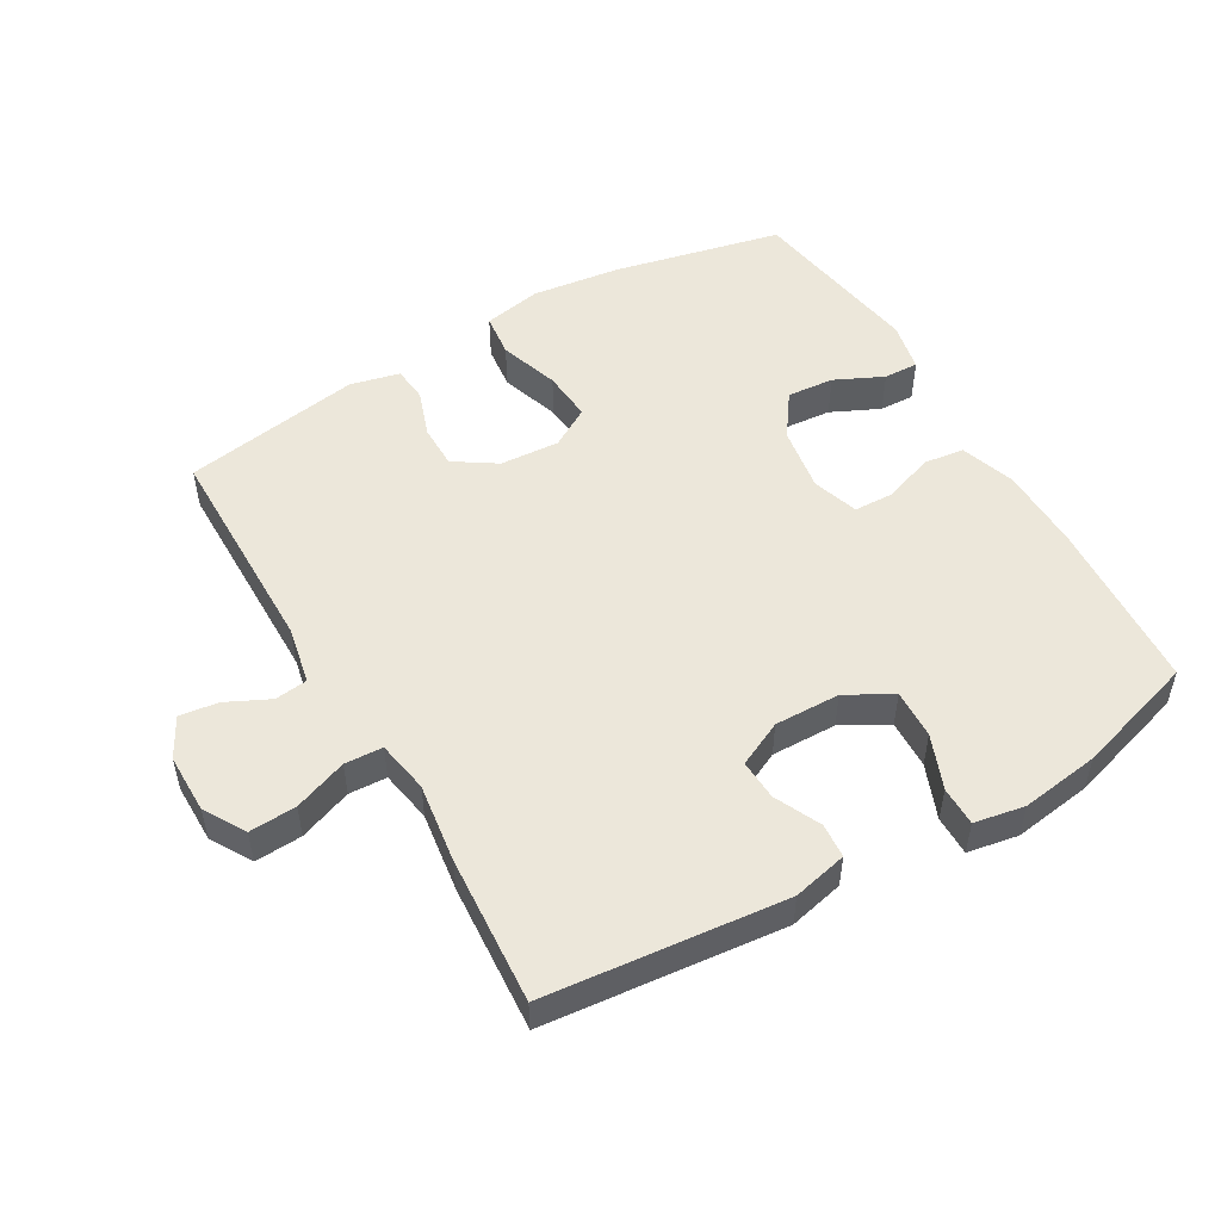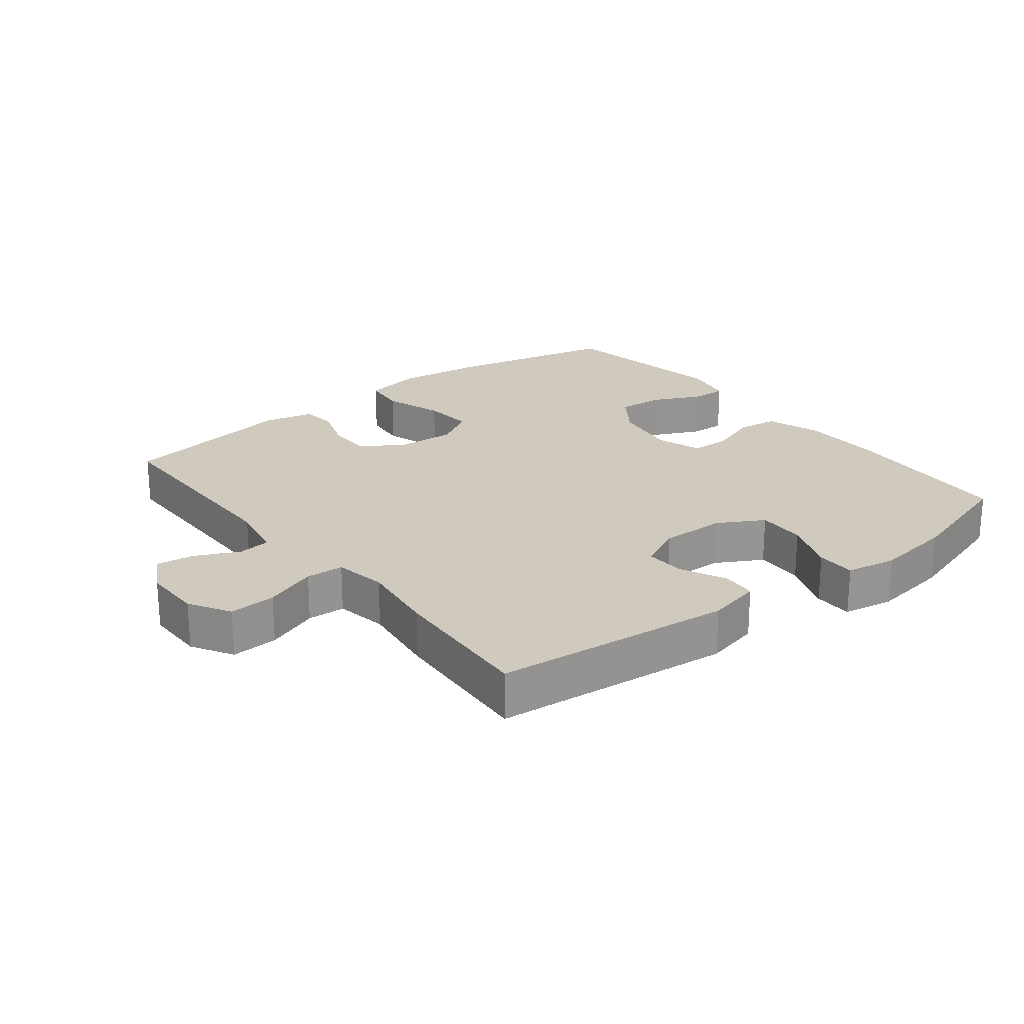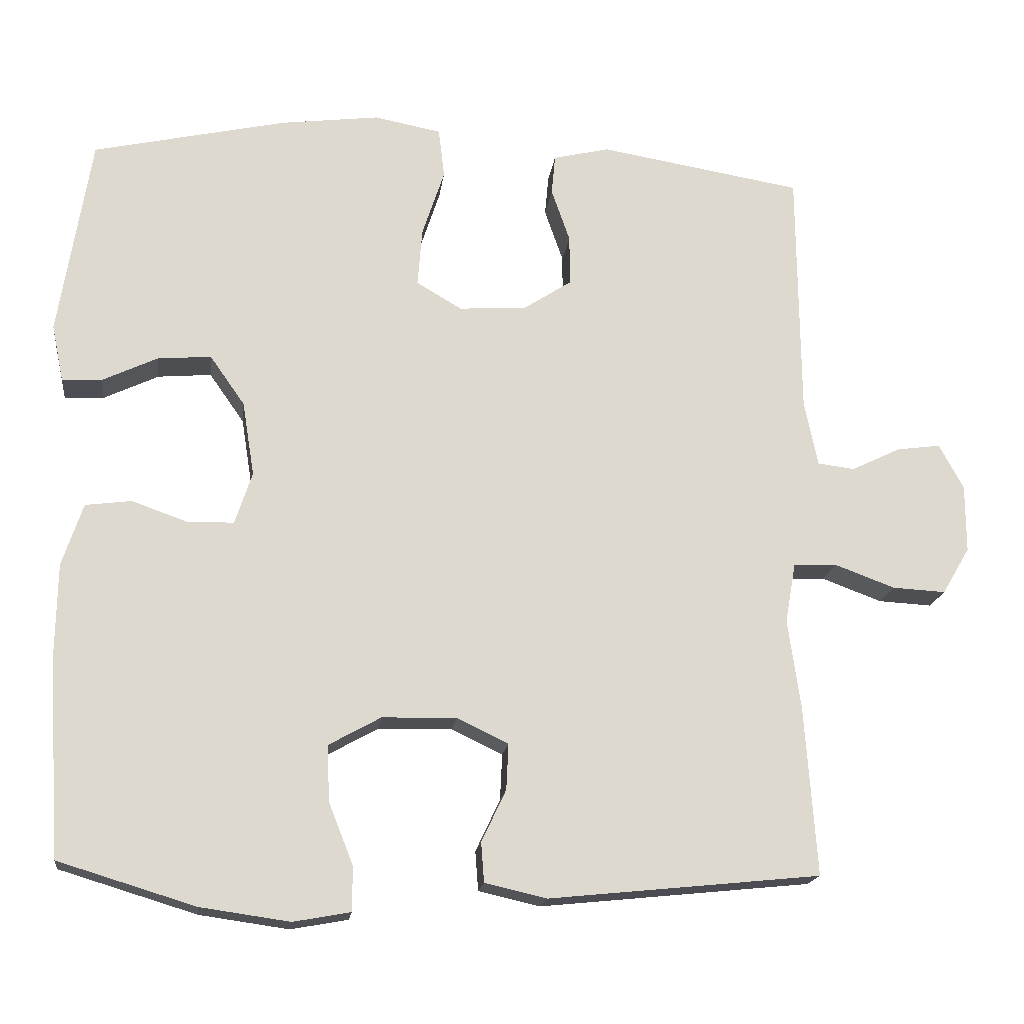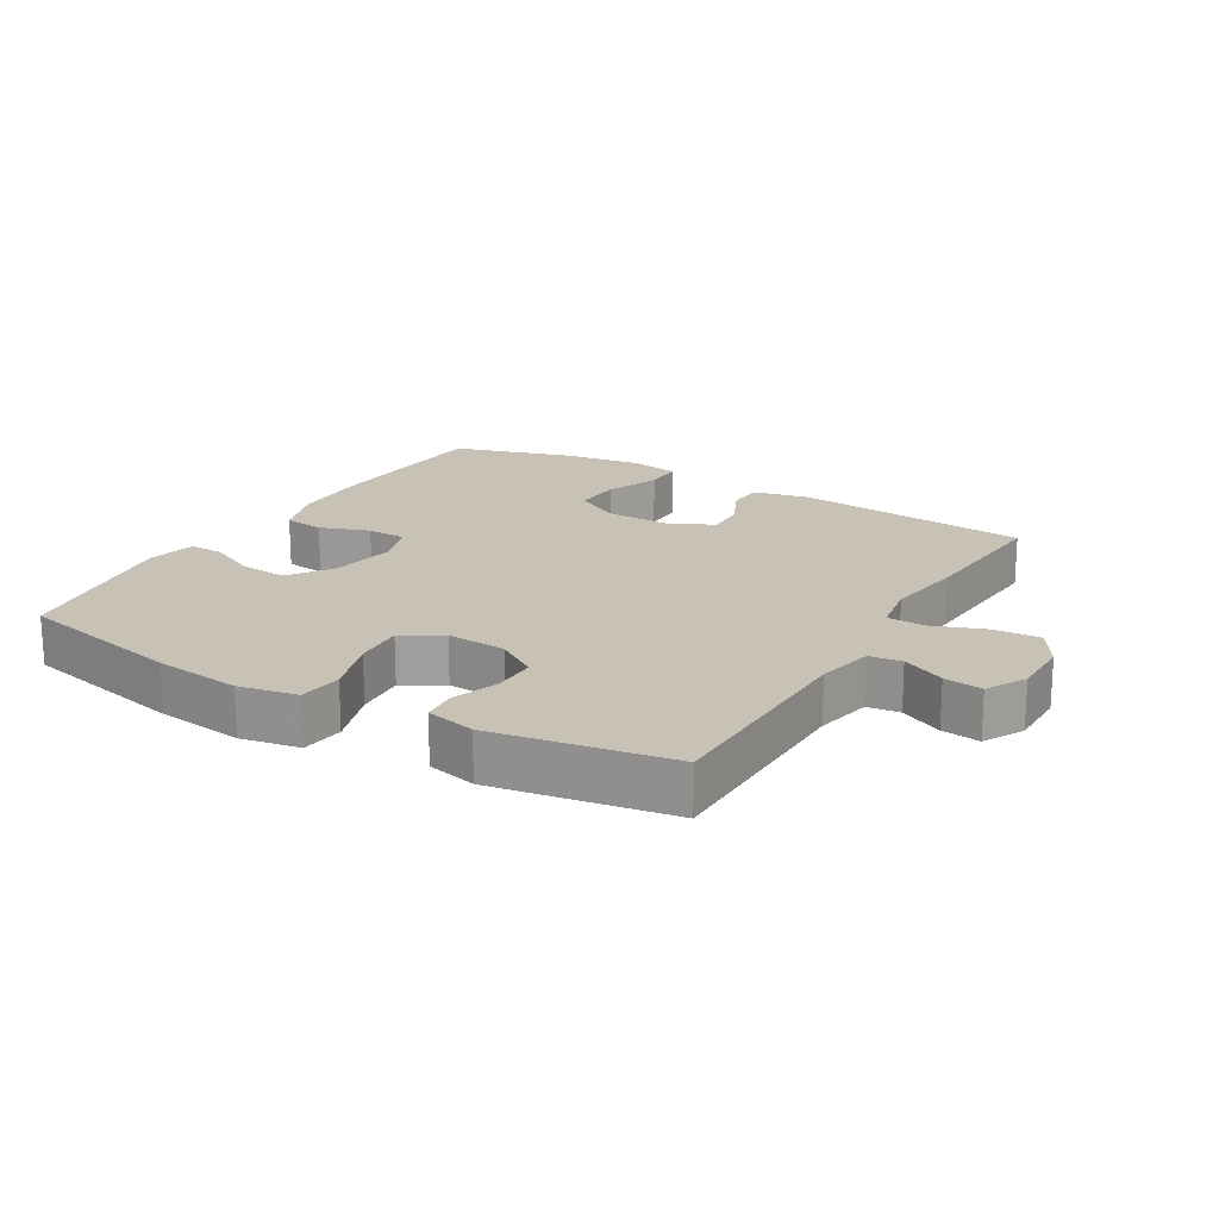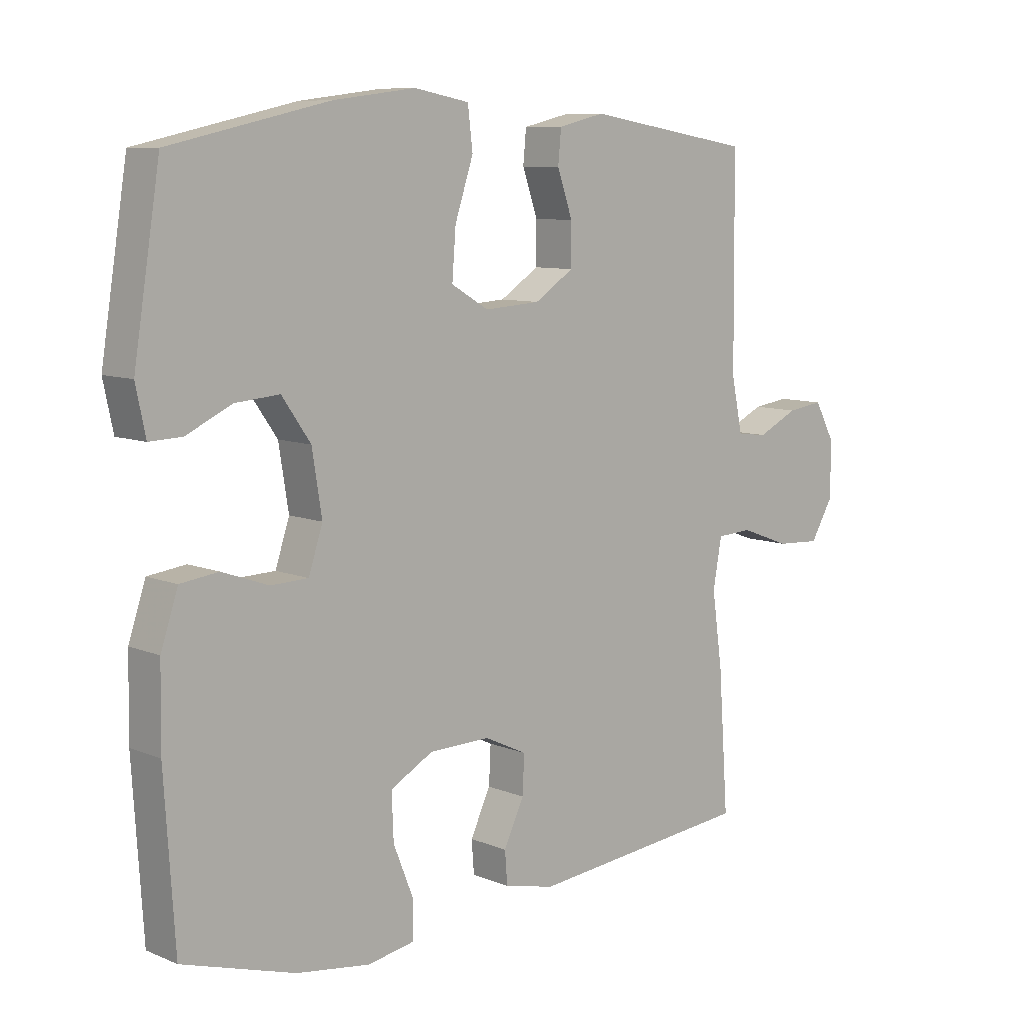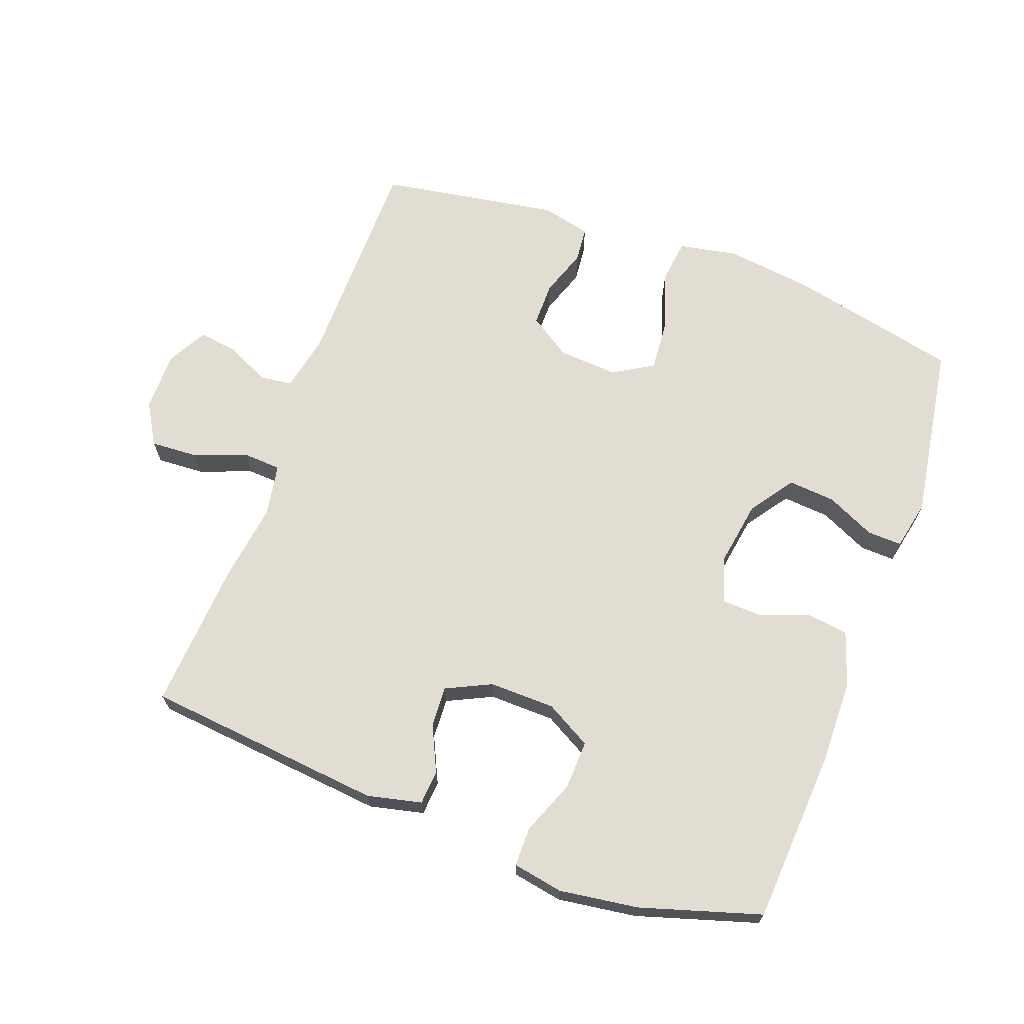
<metadata>
{"format":"obj","ext":"obj","renderer":"f3d","projection":"perspective","resolution":1024,"background":"white","views":[{"elev":51.5,"azim":149.8,"up":"+Y"},{"elev":23.0,"azim":141.8,"up":"+Y"},{"elev":-17.7,"azim":-7.1,"up":"+Z"},{"elev":19.0,"azim":30.6,"up":"+Y"},{"elev":8.8,"azim":-42.4,"up":"+Z"},{"elev":68.1,"azim":-159.8,"up":"+Y"}]}
</metadata>
<code>
v 0.5 0.07 -0.5
v 0.135 0.07 -0.537
v 0.052 0.07 -0.518
v 0.048 0.07 -0.465
v 0.081 0.07 -0.395
v 0.084 0.07 -0.333
v 0.015 0.07 -0.3
v -0.085 0.07 -0.302
v -0.155 0.07 -0.341
v -0.152 0.07 -0.416
v -0.119 0.07 -0.499
v -0.119 0.07 -0.559
v -0.196 0.07 -0.573
v -0.316 0.07 -0.556
v -0.5 0.07 -0.5
v -0.517 0.07 -0.235
v -0.515 0.07 -0.107
v -0.487 0.07 -0.023
v -0.425 0.07 -0.015
v -0.349 0.07 -0.042
v -0.288 0.07 -0.04
v -0.265 0.07 0.03
v -0.281 0.07 0.13
v -0.328 0.07 0.197
v -0.4 0.07 0.191
v -0.474 0.07 0.156
v -0.527 0.07 0.154
v -0.543 0.07 0.23
v -0.5 0.07 0.5
v -0.241 0.07 0.558
v -0.107 0.07 0.575
v -0.017 0.07 0.558
v -0.009 0.07 0.491
v -0.039 0.07 0.4
v -0.045 0.07 0.322
v 0.016 0.07 0.286
v 0.107 0.07 0.292
v 0.171 0.07 0.334
v 0.171 0.07 0.401
v 0.146 0.07 0.473
v 0.151 0.07 0.527
v 0.227 0.07 0.545
v 0.5 0.07 0.5
v 0.503 0.07 0.166
v 0.521 0.07 0.078
v 0.571 0.07 0.072
v 0.637 0.07 0.104
v 0.696 0.07 0.112
v 0.729 0.07 0.051
v 0.729 0.07 -0.04
v 0.692 0.07 -0.103
v 0.62 0.07 -0.099
v 0.539 0.07 -0.069
v 0.481 0.07 -0.072
v 0.467 0.07 -0.152
v 0.484 0.07 -0.273
v 0.5 0 -0.5
v 0.135 0 -0.537
v 0.052 0 -0.518
v 0.048 0 -0.465
v 0.081 0 -0.395
v 0.084 0 -0.333
v 0.015 0 -0.3
v -0.085 0 -0.302
v -0.155 0 -0.341
v -0.152 0 -0.416
v -0.119 0 -0.499
v -0.119 0 -0.559
v -0.196 0 -0.573
v -0.316 0 -0.556
v -0.5 0 -0.5
v -0.517 0 -0.235
v -0.515 0 -0.107
v -0.487 0 -0.023
v -0.425 0 -0.015
v -0.349 0 -0.042
v -0.288 0 -0.04
v -0.265 0 0.03
v -0.281 0 0.13
v -0.328 0 0.197
v -0.4 0 0.191
v -0.474 0 0.156
v -0.527 0 0.154
v -0.543 0 0.23
v -0.5 0 0.5
v -0.241 0 0.558
v -0.107 0 0.575
v -0.017 0 0.558
v -0.009 0 0.491
v -0.039 0 0.4
v -0.045 0 0.322
v 0.016 0 0.286
v 0.107 0 0.292
v 0.171 0 0.334
v 0.171 0 0.401
v 0.146 0 0.473
v 0.151 0 0.527
v 0.227 0 0.545
v 0.5 0 0.5
v 0.503 0 0.166
v 0.521 0 0.078
v 0.571 0 0.072
v 0.637 0 0.104
v 0.696 0 0.112
v 0.729 0 0.051
v 0.729 0 -0.04
v 0.692 0 -0.103
v 0.62 0 -0.099
v 0.539 0 -0.069
v 0.481 0 -0.072
v 0.467 0 -0.152
v 0.484 0 -0.273
f 55 56 1 2
f 54 55 2 3
f 50 51 52 53
f 50 53 54
f 49 50 54
f 46 47 48 49
f 45 46 49 54
f 44 45 54 3
f 39 40 41 42
f 38 39 42 43
f 37 38 43 44
f 31 32 33 34
f 31 34 35
f 30 31 35
f 29 30 35
f 28 29 35 36
f 25 26 27 28
f 24 25 28 36
f 17 18 19 20
f 17 20 21
f 16 17 21
f 15 16 21
f 14 15 21
f 13 14 21 22
f 10 11 12 13
f 9 10 13 22
f 44 3 4 5
f 44 5 6
f 37 44 6 7
f 23 24 36 37
f 23 37 7 8
f 8 9 22 23
f 58 57 112 111
f 59 58 111 110
f 109 108 107 106
f 110 109 106
f 110 106 105
f 105 104 103 102
f 110 105 102 101
f 59 110 101 100
f 98 97 96 95
f 99 98 95 94
f 100 99 94 93
f 90 89 88 87
f 91 90 87
f 91 87 86
f 91 86 85
f 92 91 85 84
f 84 83 82 81
f 92 84 81 80
f 76 75 74 73
f 77 76 73
f 77 73 72
f 77 72 71
f 77 71 70
f 78 77 70 69
f 69 68 67 66
f 78 69 66 65
f 61 60 59 100
f 62 61 100
f 63 62 100 93
f 93 92 80 79
f 64 63 93 79
f 79 78 65 64
f 1 57 58 2
f 2 58 59 3
f 3 59 60 4
f 4 60 61 5
f 5 61 62 6
f 6 62 63 7
f 7 63 64 8
f 8 64 65 9
f 9 65 66 10
f 10 66 67 11
f 11 67 68 12
f 12 68 69 13
f 13 69 70 14
f 14 70 71 15
f 15 71 72 16
f 16 72 73 17
f 17 73 74 18
f 18 74 75 19
f 19 75 76 20
f 20 76 77 21
f 21 77 78 22
f 22 78 79 23
f 23 79 80 24
f 24 80 81 25
f 25 81 82 26
f 26 82 83 27
f 27 83 84 28
f 28 84 85 29
f 29 85 86 30
f 30 86 87 31
f 31 87 88 32
f 32 88 89 33
f 33 89 90 34
f 34 90 91 35
f 35 91 92 36
f 36 92 93 37
f 37 93 94 38
f 38 94 95 39
f 39 95 96 40
f 40 96 97 41
f 41 97 98 42
f 42 98 99 43
f 43 99 100 44
f 44 100 101 45
f 45 101 102 46
f 46 102 103 47
f 47 103 104 48
f 48 104 105 49
f 49 105 106 50
f 50 106 107 51
f 51 107 108 52
f 52 108 109 53
f 53 109 110 54
f 54 110 111 55
f 55 111 112 56
f 56 112 57 1

</code>
